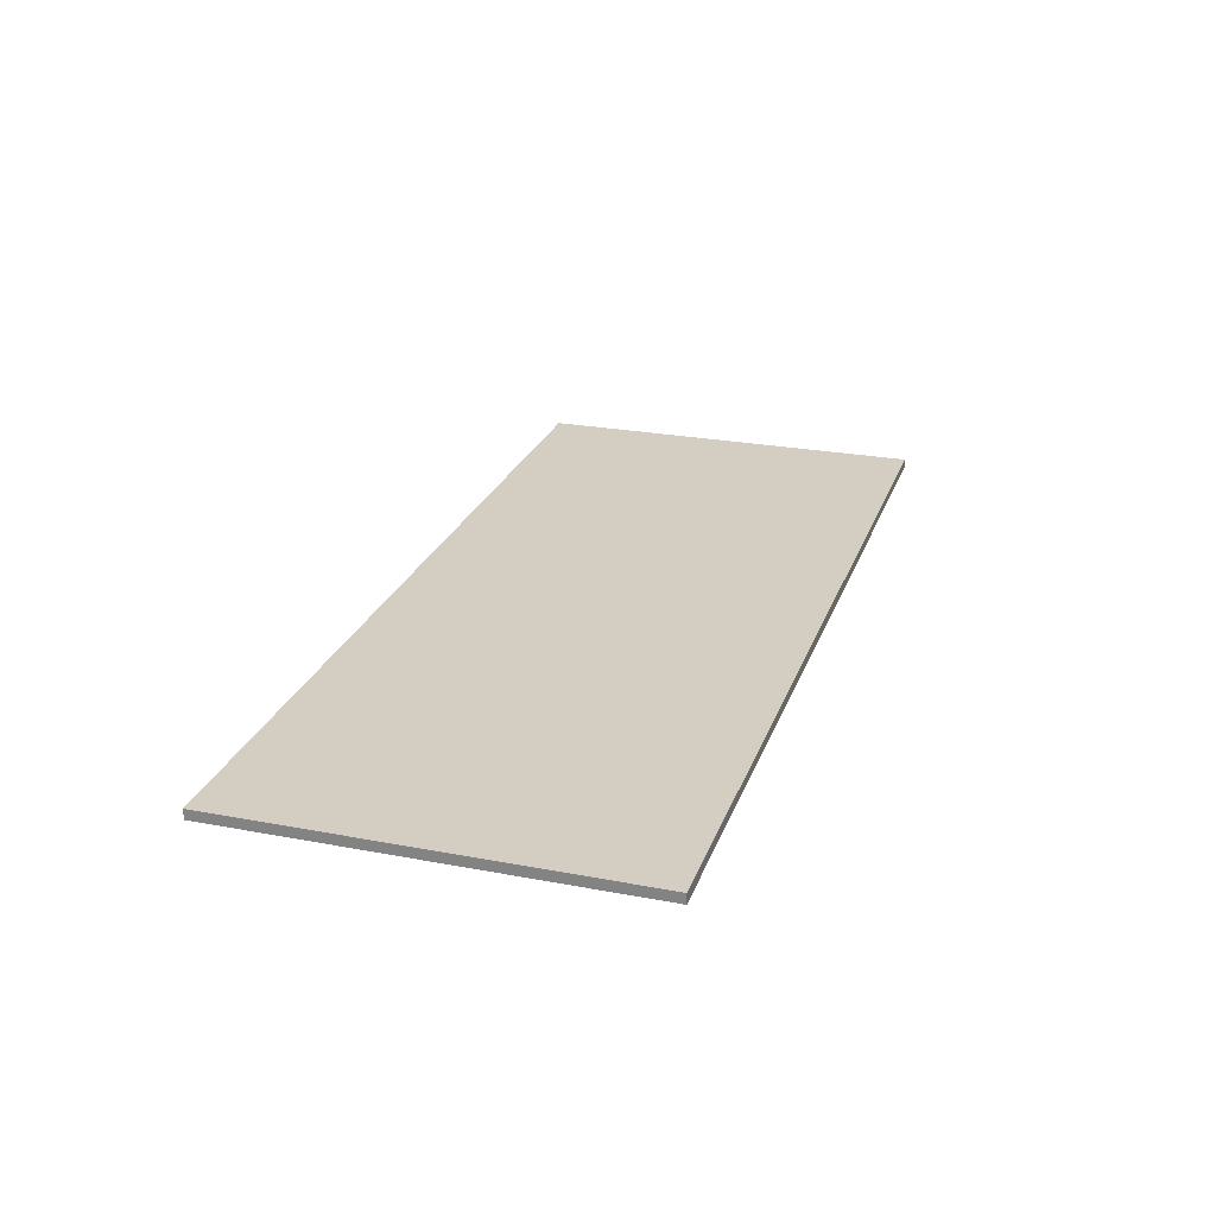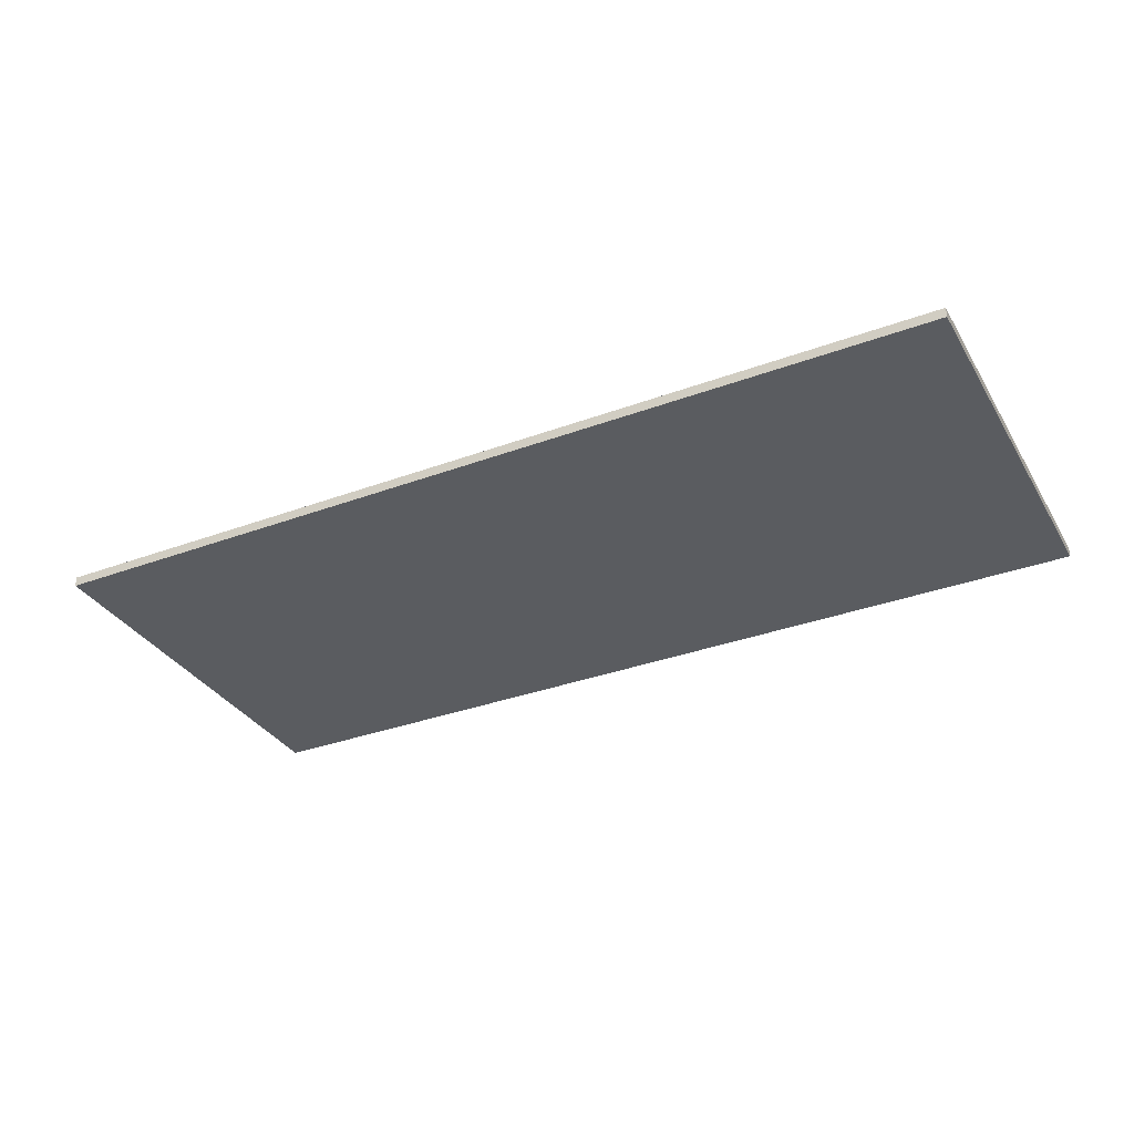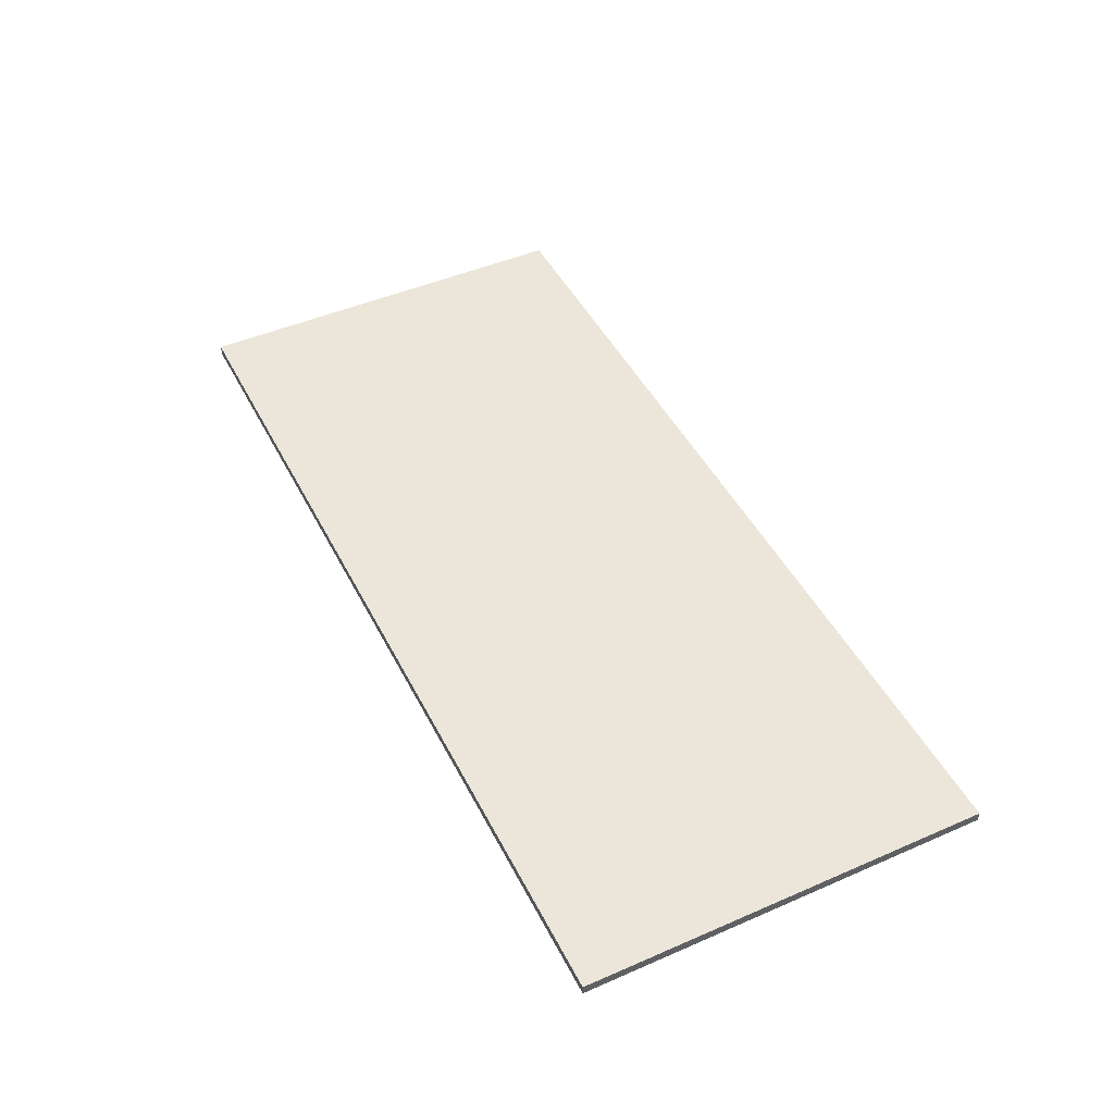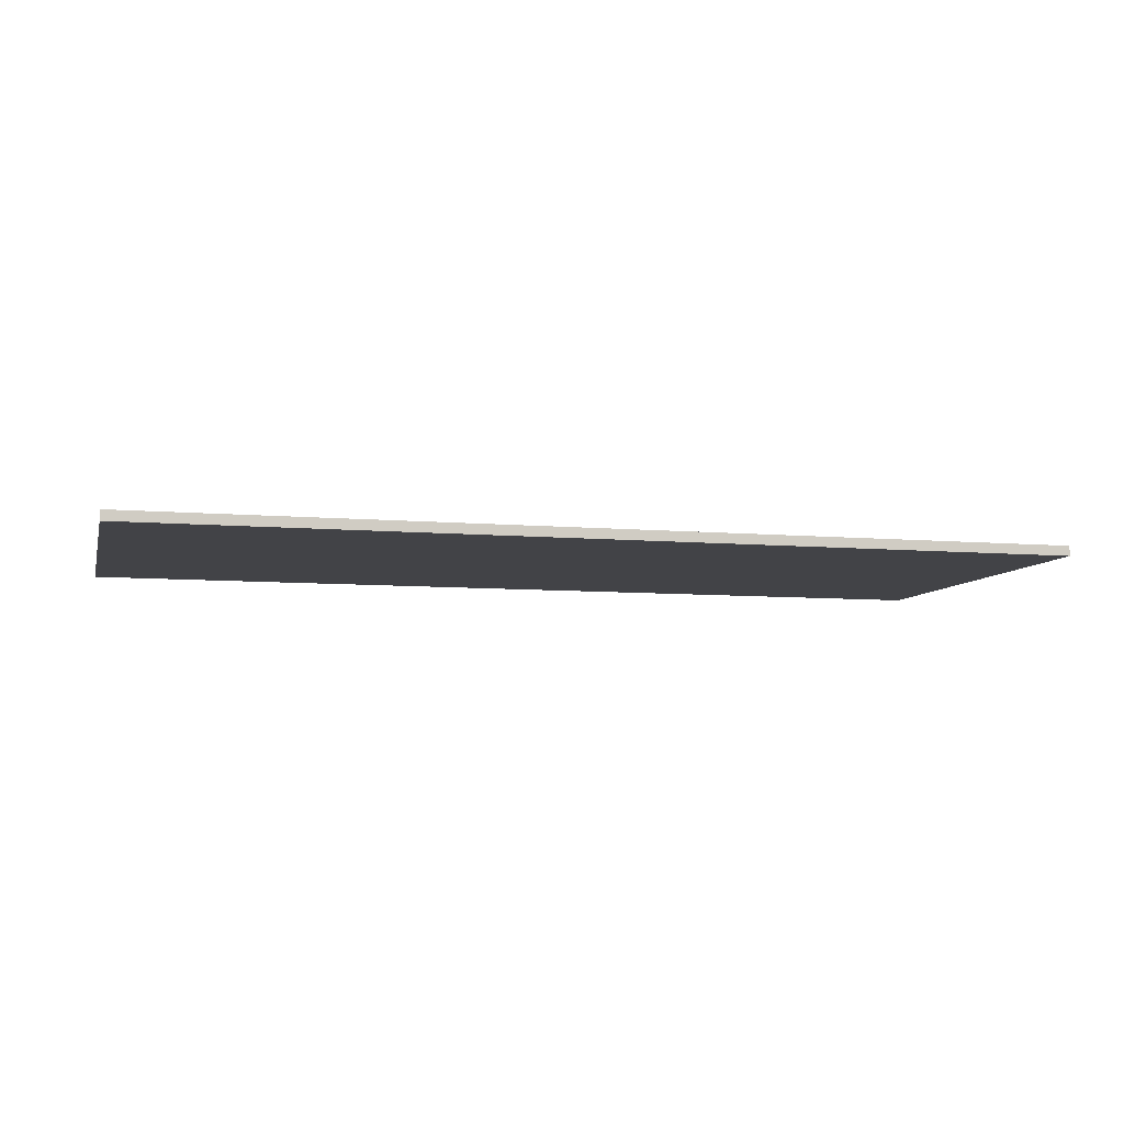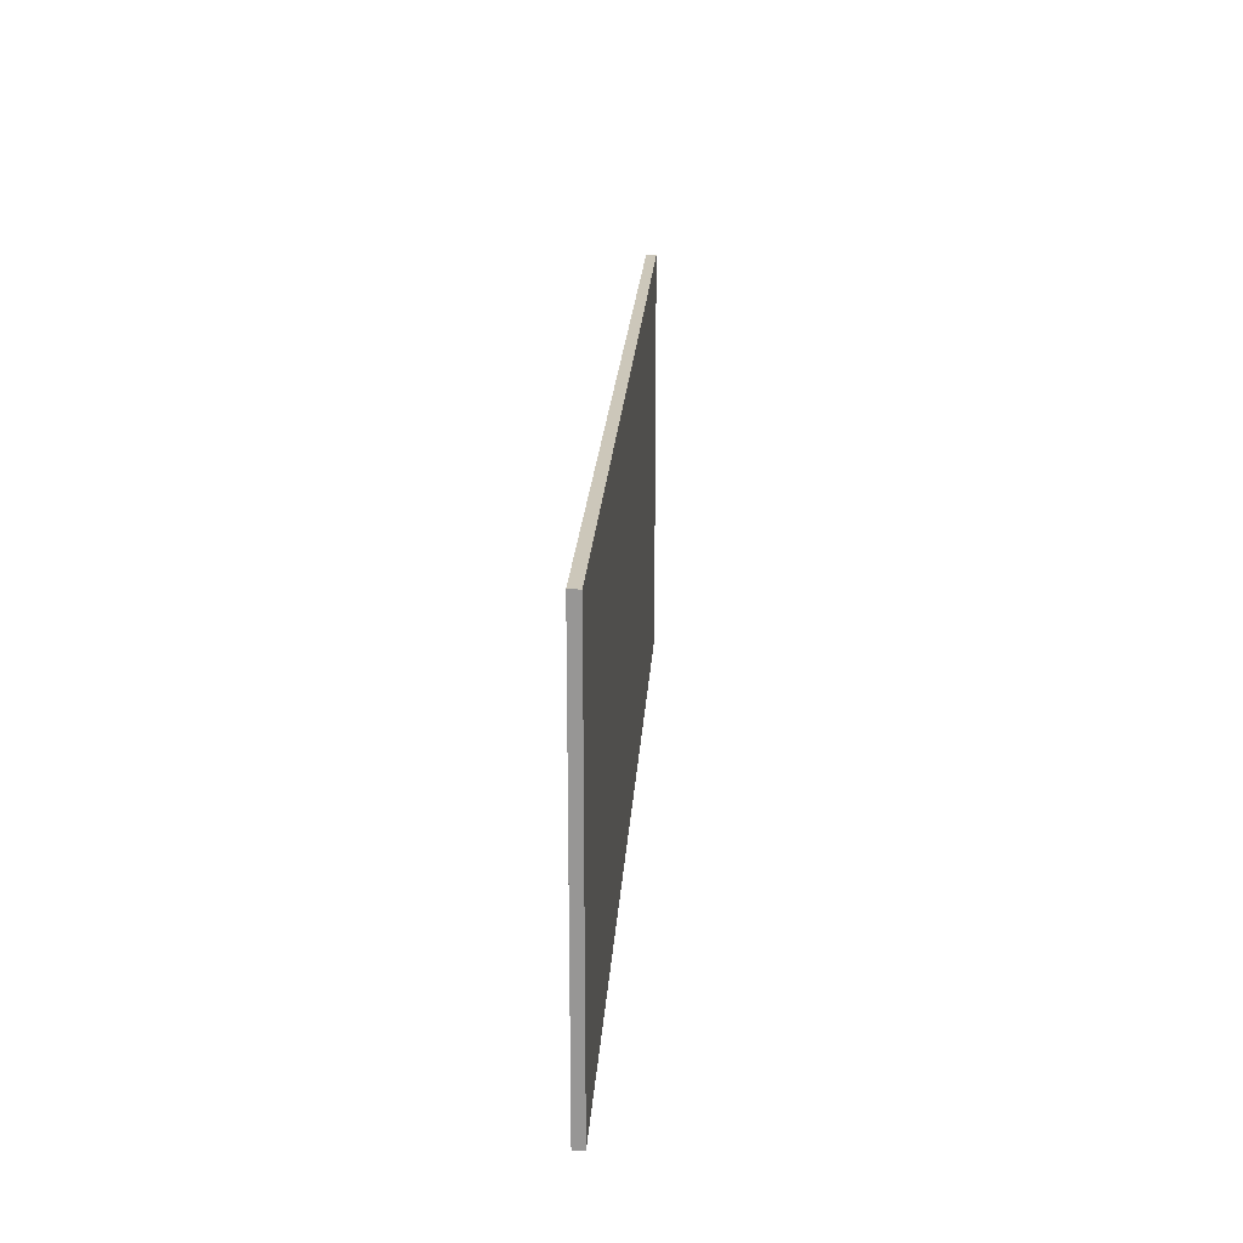
<metadata>
{"format":"obj","ext":"obj","renderer":"f3d","projection":"perspective","resolution":1024,"background":"white","views":[{"elev":24.9,"azim":107.2,"up":"+Z"},{"elev":-33.6,"azim":-153.2,"up":"+Z"},{"elev":47.0,"azim":63.8,"up":"+Z"},{"elev":-7.5,"azim":-14.2,"up":"+Z"},{"elev":21.5,"azim":-86.4,"up":"+Y"}]}
</metadata>
<code>
o Cube_Cube.001
v -8.68 7.219 0.09502
v -8.68 -0.4047 -0.09502
v -8.68 -0.4047 0.09502
v -8.68 7.219 -0.09502
v 8.68 -0.4047 -0.09502
v 8.68 7.219 -0.09502
v 8.68 -0.4047 0.09502
v 8.68 7.219 0.09502
f 1 2 3
f 4 5 2
f 6 7 5
f 8 3 7
f 5 3 2
f 4 8 6
f 1 4 2
f 4 6 5
f 6 8 7
f 8 1 3
f 5 7 3
f 4 1 8

</code>
